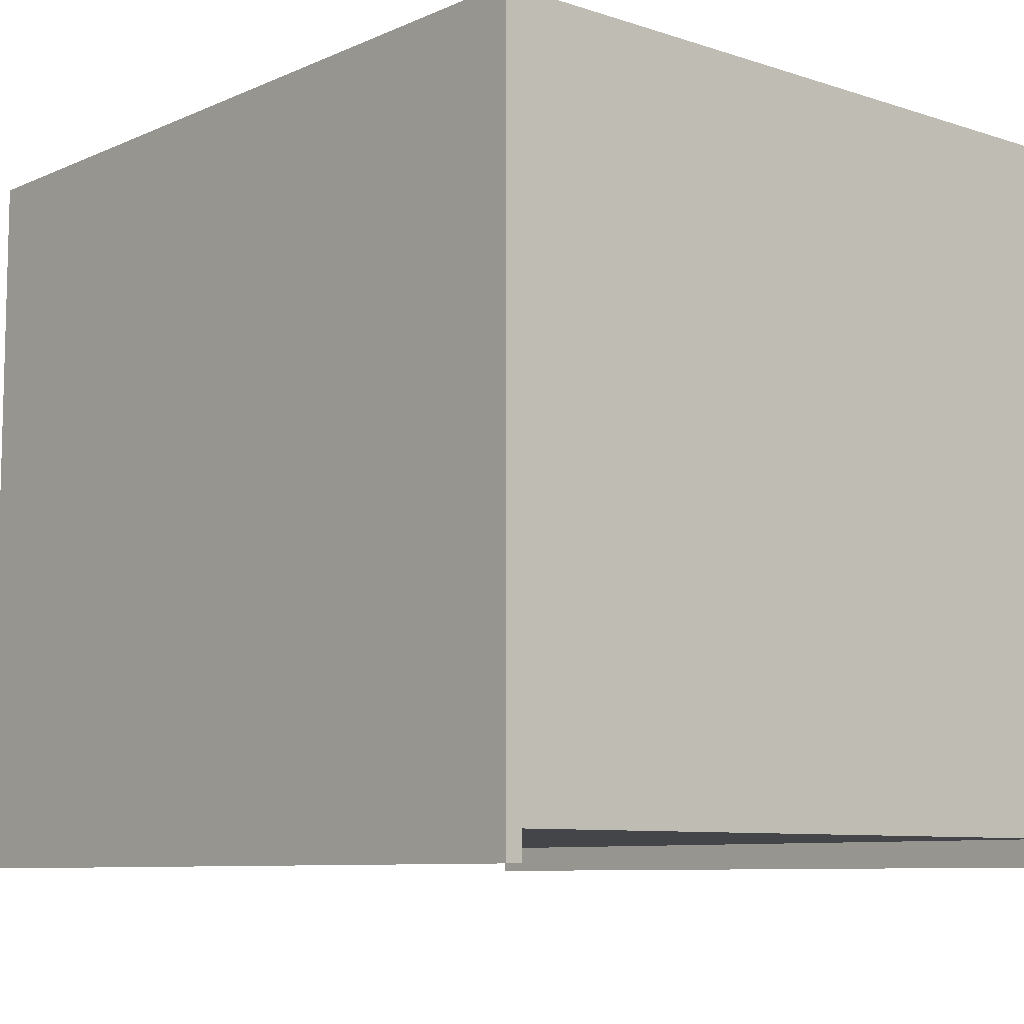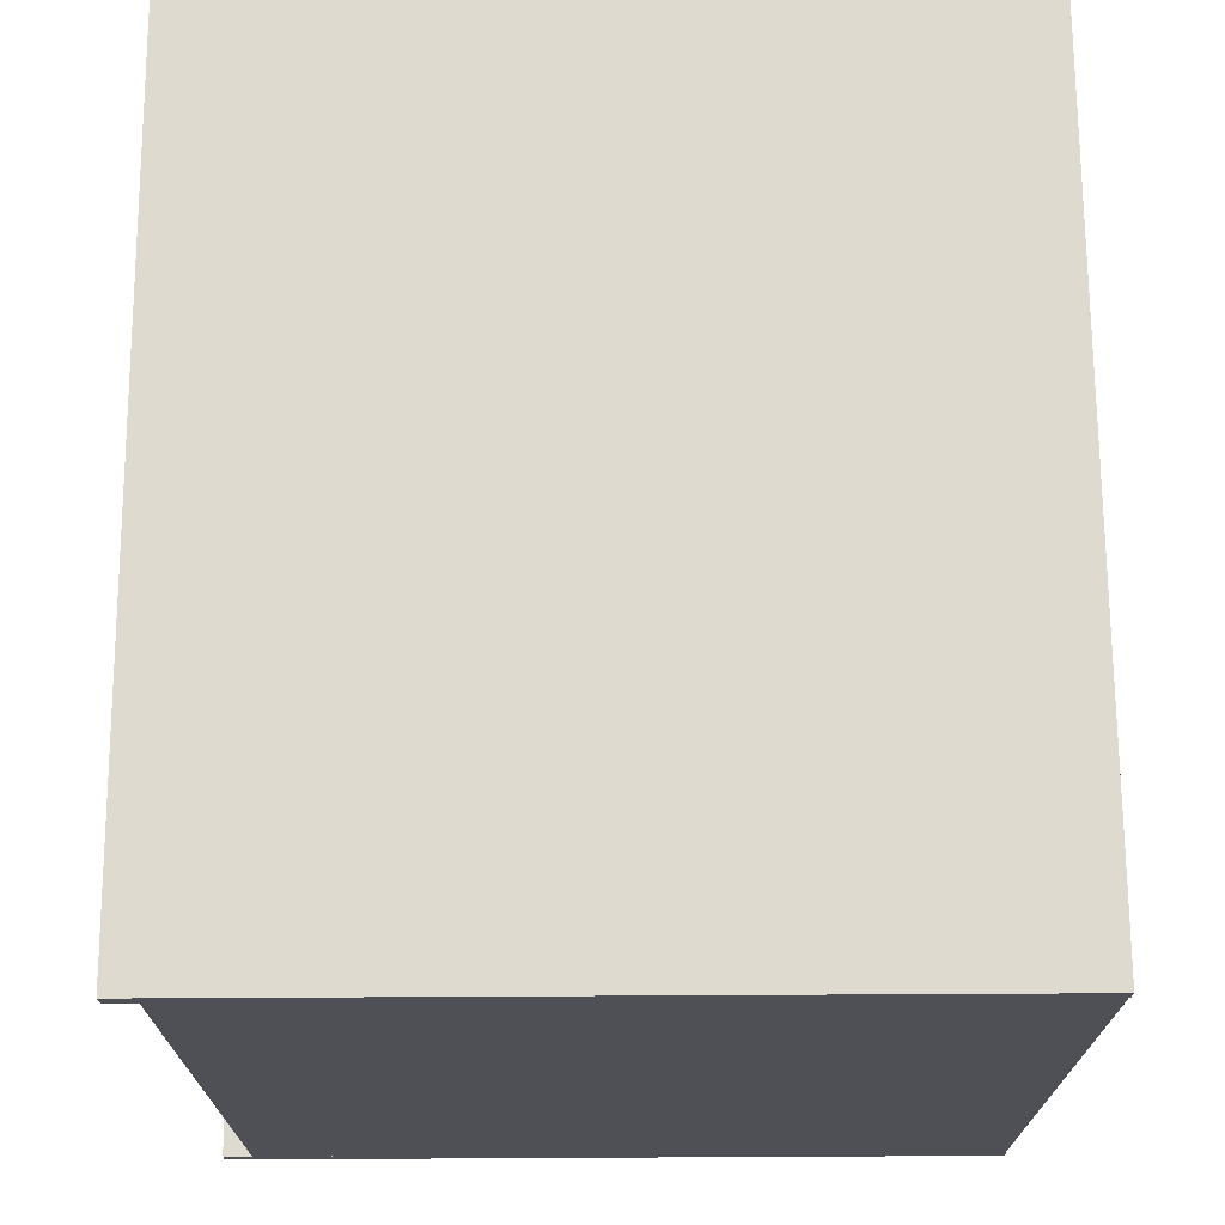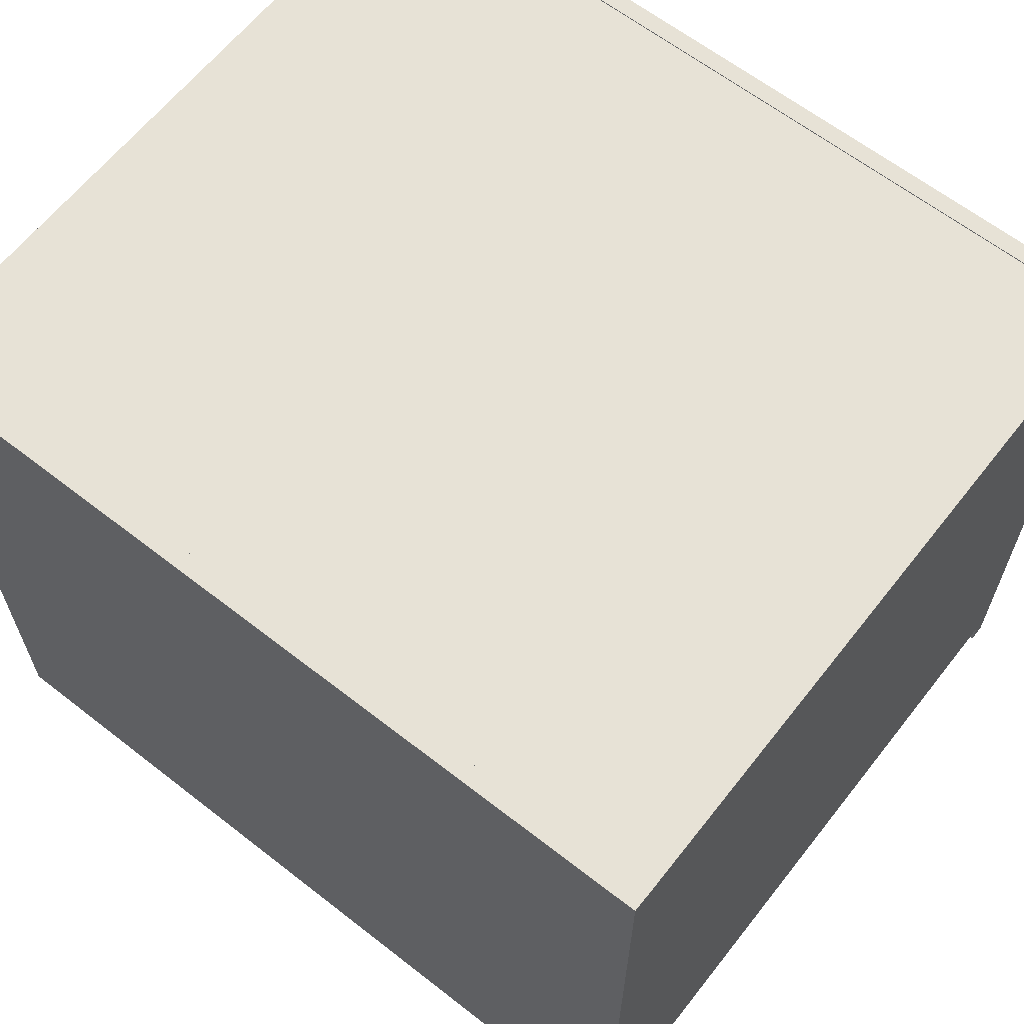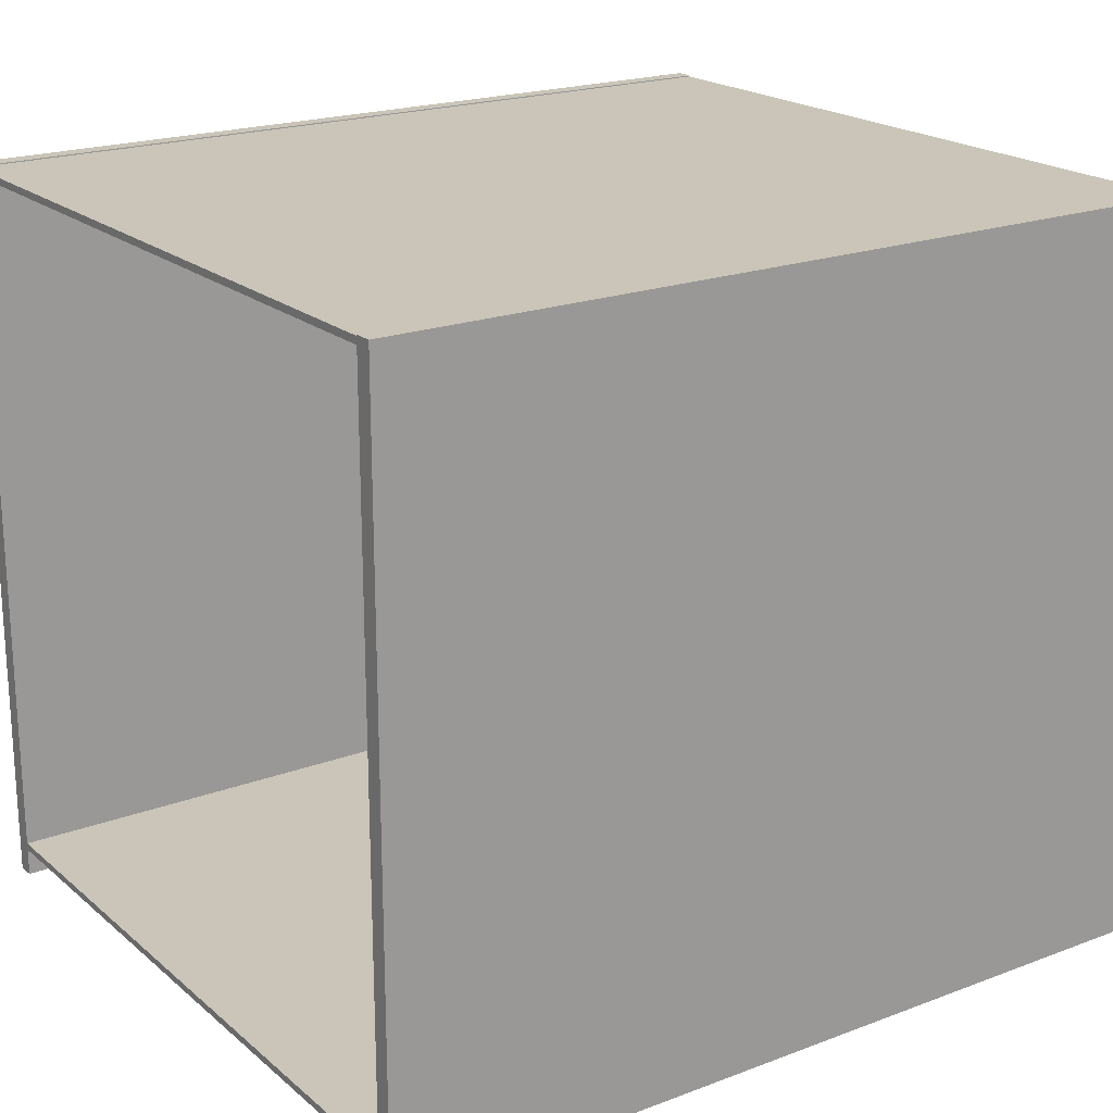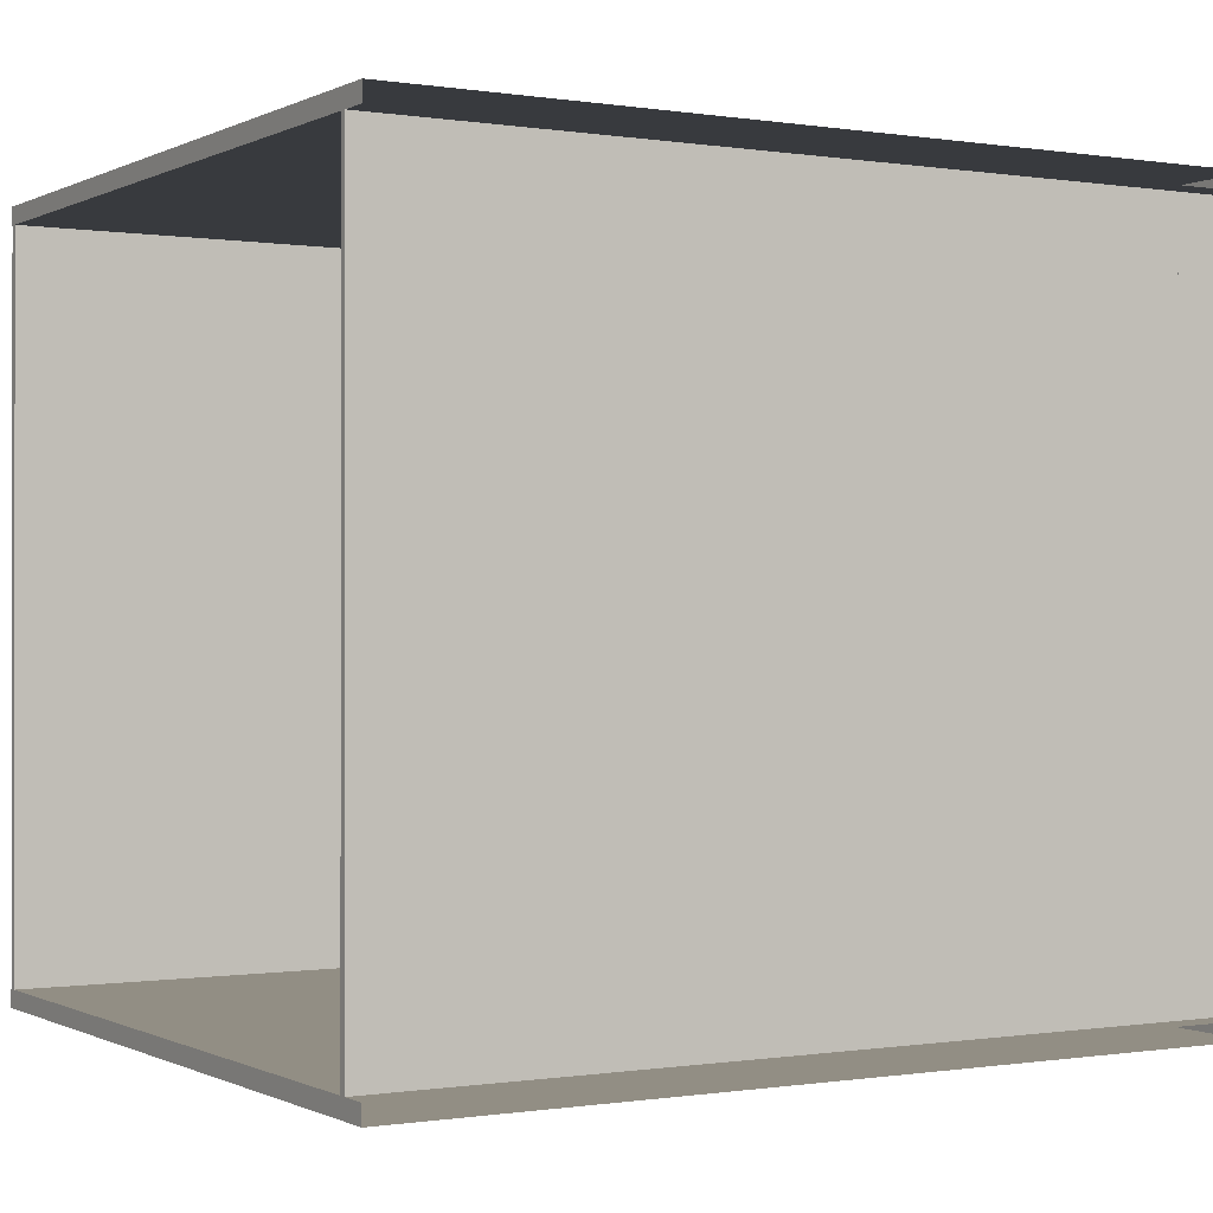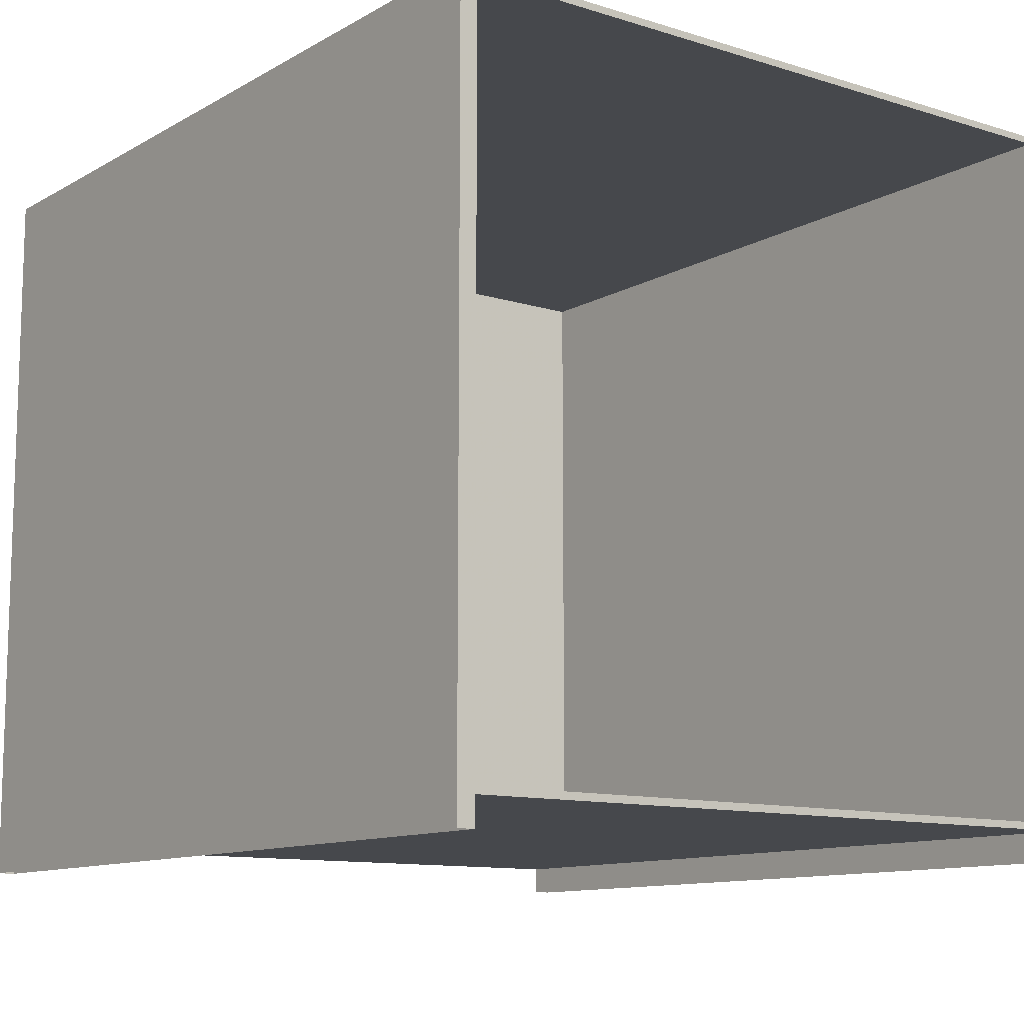
<metadata>
{"format":"obj","ext":"obj","renderer":"f3d","projection":"perspective","resolution":1024,"background":"white","views":[{"elev":-8.6,"azim":-130.9,"up":"+Z"},{"elev":70.7,"azim":-90.3,"up":"+Y"},{"elev":63.4,"azim":-141.8,"up":"+Z"},{"elev":20.4,"azim":145.6,"up":"+Z"},{"elev":-0.3,"azim":149.4,"up":"+Y"},{"elev":-11.4,"azim":53.1,"up":"+Z"}]}
</metadata>
<code>
v -1.19 1.001 1.005
v -1.19 1.001 1.005
v -1.19 1.001 1.005
v -1.19 1.001 1.005
v -1.19 1.001 1.005
v -1.19 1.001 1.005
v 0.004125 1.001 -0.04939
v 0.004125 1.001 -0.04939
v 0.004125 1.001 -0.04939
v 0.004125 1.001 -0.04939
v 0.004125 1.001 1.005
v 0.004125 1.001 1.005
v 0.004125 1.001 1.005
v 0.004125 1.001 1.005
v 0.004125 1.001 1.005
v 0.004125 1.001 1.005
v -1.19 1.001 -0.04939
v -1.19 1.001 -0.04939
v -1.19 1.001 -0.04939
v -1.19 1.001 -0.04939
v 0.004125 1.027 1.005
v 0.004125 1.027 1.005
v 0.004125 1.027 1.005
v 0.004125 1.027 1.005
v 0.004125 1.027 1.005
v 0.004125 1.027 1.005
v -1.19 1.027 -0.04939
v -1.19 1.027 -0.04939
v -1.19 1.027 -0.04939
v -1.19 1.027 -0.04939
v 0.004125 1.027 -0.04939
v 0.004125 1.027 -0.04939
v 0.004125 1.027 -0.04939
v 0.004125 1.027 -0.04939
v -1.19 1.027 1.005
v -1.19 1.027 1.005
v -1.19 1.027 1.005
v -1.19 1.027 1.005
v -1.19 1.027 1.005
v -1.19 1.027 1.005
v -1.19 -0.02709 1.005
v -1.19 -0.02709 1.005
v -1.19 -0.02709 1.005
v -1.19 -0.02709 1.005
v -1.19 -0.02709 1.005
v -1.19 -0.02709 1.005
v 0.004125 -0.02709 -0.04939
v 0.004125 -0.02709 -0.04939
v 0.004125 -0.02709 -0.04939
v 0.004125 -0.02709 -0.04939
v 0.004125 -0.02709 1.005
v 0.004125 -0.02709 1.005
v 0.004125 -0.02709 1.005
v 0.004125 -0.02709 1.005
v 0.004125 -0.02709 1.005
v 0.004125 -0.02709 1.005
v -1.19 -0.02709 -0.04939
v -1.19 -0.02709 -0.04939
v -1.19 -0.02709 -0.04939
v -1.19 -0.02709 -0.04939
v 0.004125 -0.002005 1.005
v 0.004125 -0.002005 1.005
v 0.004125 -0.002005 1.005
v 0.004125 -0.002005 1.005
v 0.004125 -0.002005 1.005
v 0.004125 -0.002005 1.005
v -1.19 -0.002005 -0.04939
v -1.19 -0.002005 -0.04939
v -1.19 -0.002005 -0.04939
v -1.19 -0.002005 -0.04939
v 0.004125 -0.002005 -0.04939
v 0.004125 -0.002005 -0.04939
v 0.004125 -0.002005 -0.04939
v 0.004125 -0.002005 -0.04939
v -1.19 -0.002005 1.005
v -1.19 -0.002005 1.005
v -1.19 -0.002005 1.005
v -1.19 -0.002005 1.005
v -1.19 -0.002005 1.005
v -1.19 -0.002005 1.005
v -1.19 -0.002005 -0.009602
v -1.19 -0.002005 -0.009602
v -1.19 -0.002005 -0.009602
v -1.19 -0.002005 -0.009602
v -1.19 -0.002005 -0.009602
v -1.19 -0.002005 -0.009602
v -1.19 1.001 1.003
v -1.19 1.001 1.003
v -1.19 1.001 1.003
v -1.19 1.001 1.003
v -1.19 1.001 1.003
v -1.19 1.001 1.003
v -1.19 1.001 -0.009602
v -1.19 1.001 -0.009602
v -1.19 1.001 -0.009602
v -1.19 1.001 -0.009602
v -1.19 1.001 -0.009602
v -1.19 1.001 -0.009602
v -1.19 -0.002005 1.003
v -1.19 -0.002005 1.003
v -1.19 -0.002005 1.003
v -1.19 -0.002005 1.003
v -1.19 -0.002005 1.003
v -1.19 -0.002005 1.003
v -1.109 1.001 1.003
v -1.109 1.001 1.003
v -1.109 1.001 1.003
v -1.109 1.001 1.003
v -1.109 1.001 1.003
v -1.109 1.001 1.003
v -1.109 -0.002005 -0.009602
v -1.109 -0.002005 -0.009602
v -1.109 -0.002005 -0.009602
v -1.109 -0.002005 -0.009602
v -1.109 -0.002005 -0.009602
v -1.109 -0.002005 -0.009602
v -1.109 1.001 -0.009602
v -1.109 1.001 -0.009602
v -1.109 1.001 -0.009602
v -1.109 1.001 -0.009602
v -1.109 1.001 -0.009602
v -1.109 1.001 -0.009602
v -1.109 -0.002005 1.003
v -1.109 -0.002005 1.003
v -1.109 -0.002005 1.003
v -1.109 -0.002005 1.003
v -1.109 -0.002005 1.003
v -1.109 -0.002005 1.003
v 0.004125 -0.002005 -0.009602
v 0.004125 -0.002005 -0.009602
v 0.004125 -0.002005 -0.009602
v 0.004125 -0.002005 -0.009602
v 0.004125 -0.002005 -0.009602
v 0.004125 -0.002005 -0.009602
v 0.004125 1.001 -0.009602
v 0.004125 1.001 -0.009602
v 0.004125 1.001 -0.009602
v 0.004125 1.001 -0.009602
v 0.004125 1.001 -0.009602
v 0.004125 1.001 -0.009602
v -1.109 -0.002005 0.000347
v -1.109 -0.002005 0.000347
v -1.109 -0.002005 0.000347
v -1.109 -0.002005 0.000347
v -1.109 -0.002005 0.000347
v -1.109 -0.002005 0.000347
v 0.004125 1.001 0.000347
v 0.004125 1.001 0.000347
v 0.004125 1.001 0.000347
v 0.004125 1.001 0.000347
v 0.004125 1.001 0.000347
v 0.004125 1.001 0.000347
v 0.004125 -0.002005 0.000347
v 0.004125 -0.002005 0.000347
v 0.004125 -0.002005 0.000347
v 0.004125 -0.002005 0.000347
v 0.004125 -0.002005 0.000347
v 0.004125 -0.002005 0.000347
v -1.109 1.001 0.000347
v -1.109 1.001 0.000347
v -1.109 1.001 0.000347
v -1.109 1.001 0.000347
v -1.109 1.001 0.000347
v -1.109 1.001 0.000347
v -1.109 1.001 0.9935
v -1.109 1.001 0.9935
v -1.109 1.001 0.9935
v -1.109 1.001 0.9935
v -1.109 1.001 0.9935
v -1.109 1.001 0.9935
v 0.004125 -0.002005 0.9935
v 0.004125 -0.002005 0.9935
v 0.004125 -0.002005 0.9935
v 0.004125 -0.002005 0.9935
v 0.004125 -0.002005 0.9935
v 0.004125 -0.002005 0.9935
v -1.109 -0.002005 0.9935
v -1.109 -0.002005 0.9935
v -1.109 -0.002005 0.9935
v -1.109 -0.002005 0.9935
v -1.109 -0.002005 0.9935
v -1.109 -0.002005 0.9935
v 0.004125 1.001 0.9935
v 0.004125 1.001 0.9935
v 0.004125 1.001 0.9935
v 0.004125 1.001 0.9935
v 0.004125 1.001 0.9935
v 0.004125 1.001 0.9935
v 0.004125 1.001 1.003
v 0.004125 1.001 1.003
v 0.004125 1.001 1.003
v 0.004125 1.001 1.003
v 0.004125 1.001 1.003
v 0.004125 1.001 1.003
v 0.004125 -0.002005 1.003
v 0.004125 -0.002005 1.003
v 0.004125 -0.002005 1.003
v 0.004125 -0.002005 1.003
v 0.004125 -0.002005 1.003
v 0.004125 -0.002005 1.003
f 1 7 11
f 7 1 17
f 12 8 2
f 18 2 8
f 9 21 13
f 14 22 10
f 23 3 15
f 16 4 24
f 5 27 19
f 20 28 6
f 21 9 31
f 32 10 22
f 3 23 35
f 36 24 4
f 27 5 37
f 38 6 28
f 29 25 33
f 34 26 30
f 25 29 39
f 40 30 26
f 41 47 51
f 47 41 57
f 52 48 42
f 58 42 48
f 49 61 53
f 54 62 50
f 63 43 55
f 56 44 64
f 45 67 59
f 60 68 46
f 61 49 71
f 72 50 62
f 43 63 75
f 76 64 44
f 67 45 77
f 78 46 68
f 69 65 73
f 74 66 70
f 65 69 79
f 80 70 66
f 81 87 93
f 87 81 99
f 94 88 82
f 100 82 88
f 105 95 89
f 90 96 106
f 97 111 83
f 84 112 98
f 113 101 85
f 86 102 114
f 103 107 91
f 92 108 104
f 95 105 117
f 118 106 96
f 111 97 119
f 120 98 112
f 101 113 123
f 124 114 102
f 107 103 125
f 126 104 108
f 109 115 121
f 122 116 110
f 115 109 127
f 128 110 116
f 119 129 111
f 129 119 135
f 112 130 120
f 136 120 130
f 131 141 113
f 114 142 132
f 143 122 116
f 115 121 144
f 117 147 137
f 138 148 118
f 149 133 139
f 140 134 150
f 141 131 153
f 154 132 142
f 122 143 159
f 160 144 121
f 147 117 161
f 162 118 148
f 133 149 155
f 156 150 134
f 151 145 157
f 158 146 152
f 145 151 163
f 164 152 146
f 165 171 177
f 171 165 183
f 178 172 166
f 184 166 172
f 173 123 179
f 180 124 174
f 128 167 181
f 182 168 127
f 169 189 185
f 186 190 170
f 191 175 187
f 188 176 192
f 123 173 195
f 196 174 124
f 167 128 110
f 109 127 168
f 189 169 105
f 106 170 190
f 175 191 197
f 198 192 176
f 193 125 199
f 200 126 194
f 125 193 107
f 108 194 126

</code>
